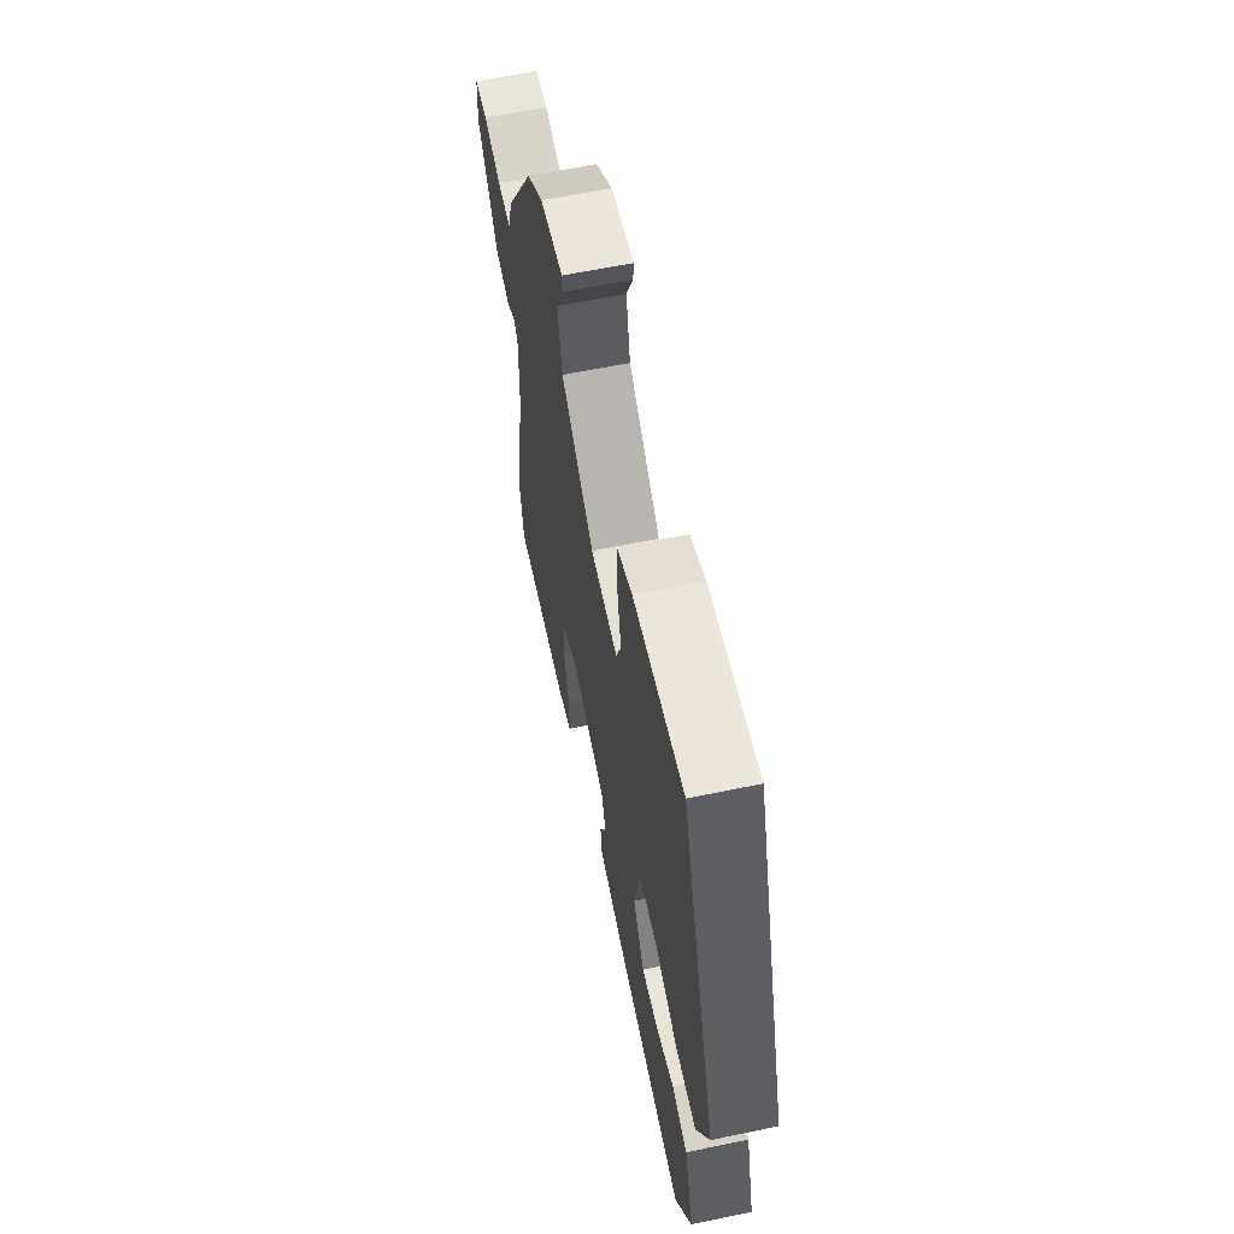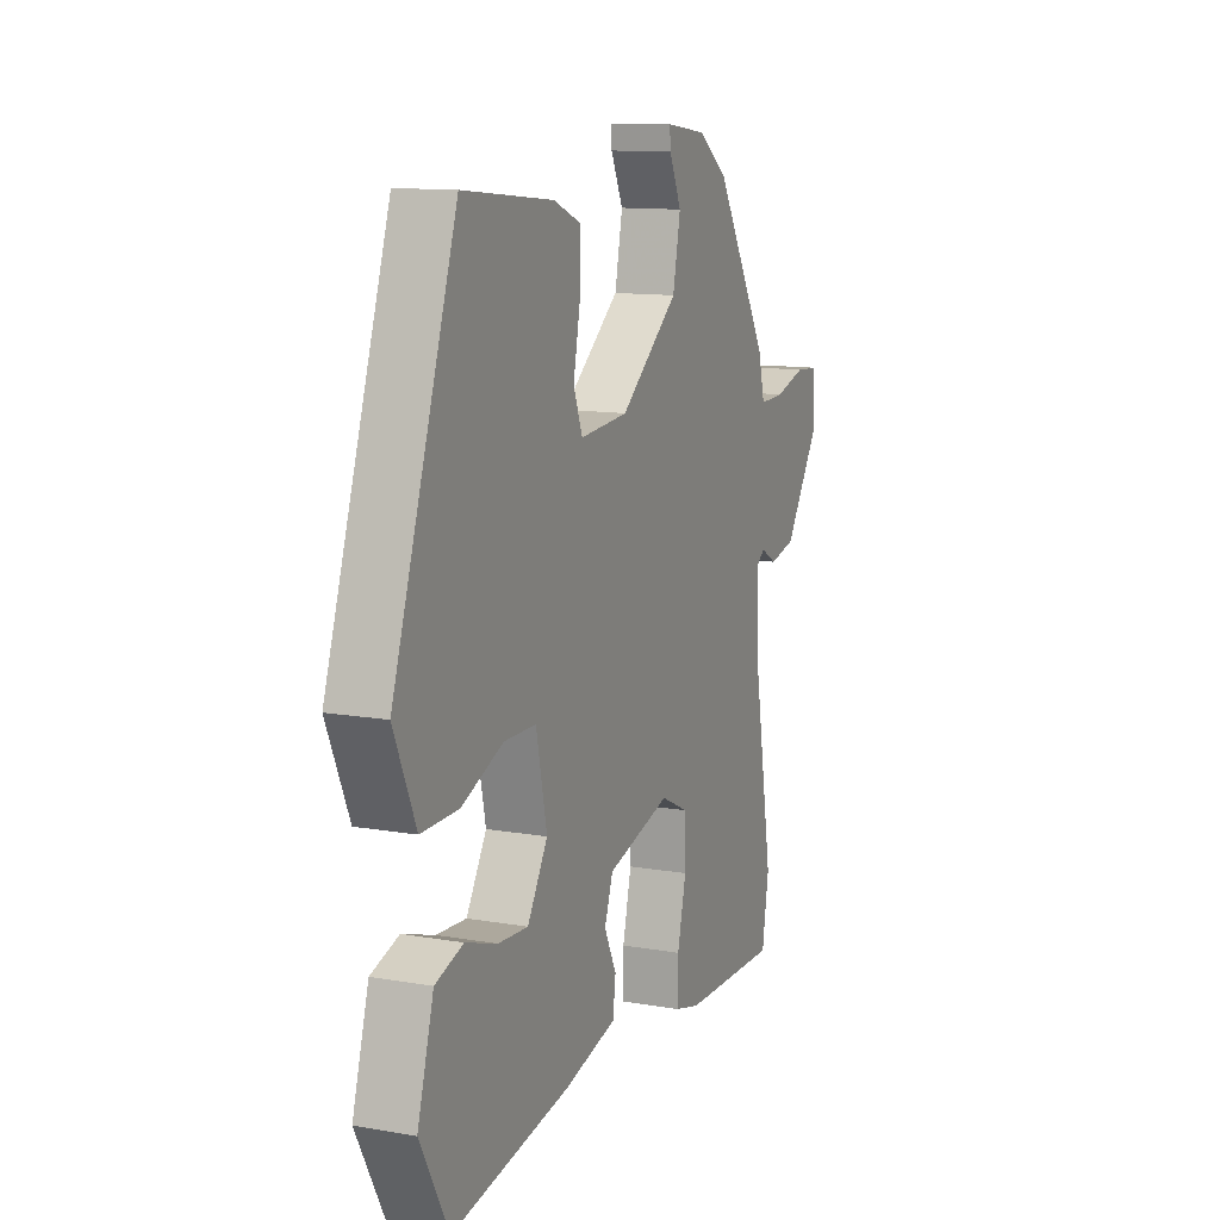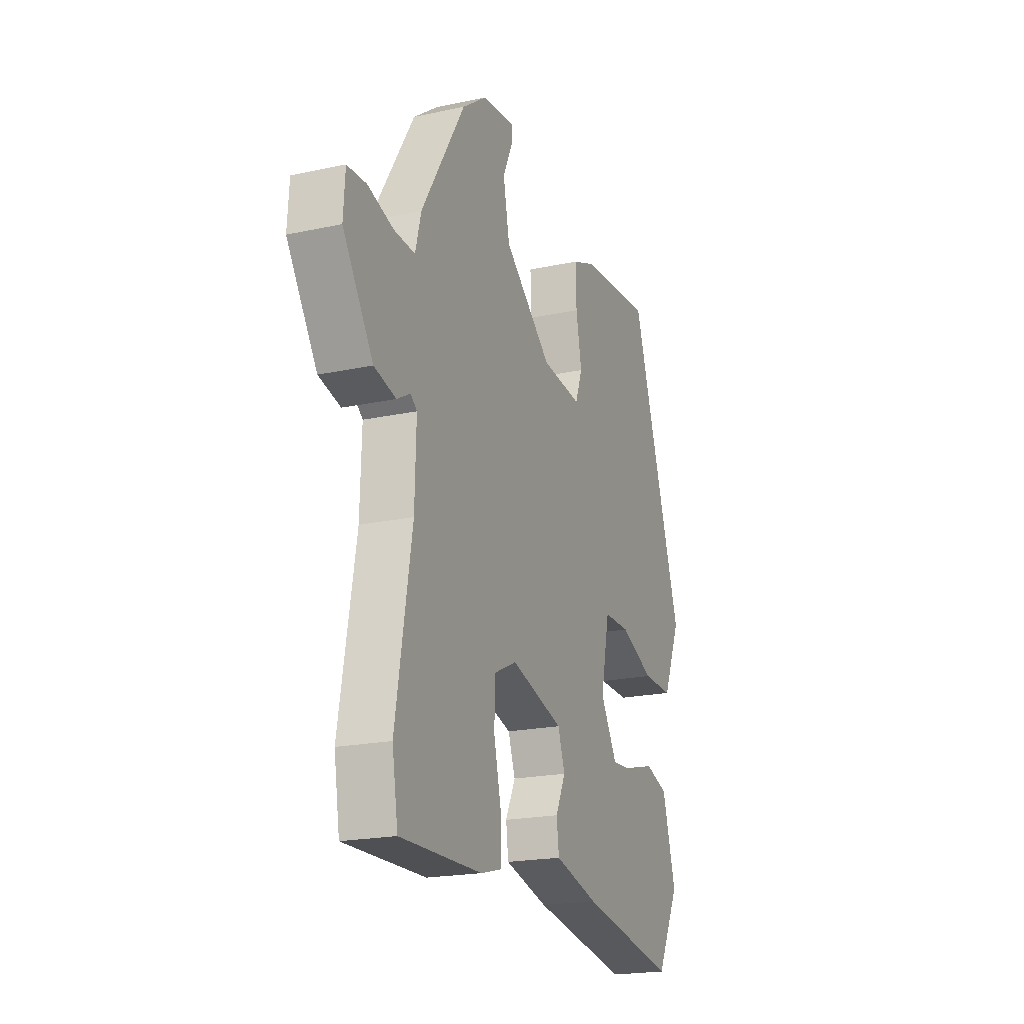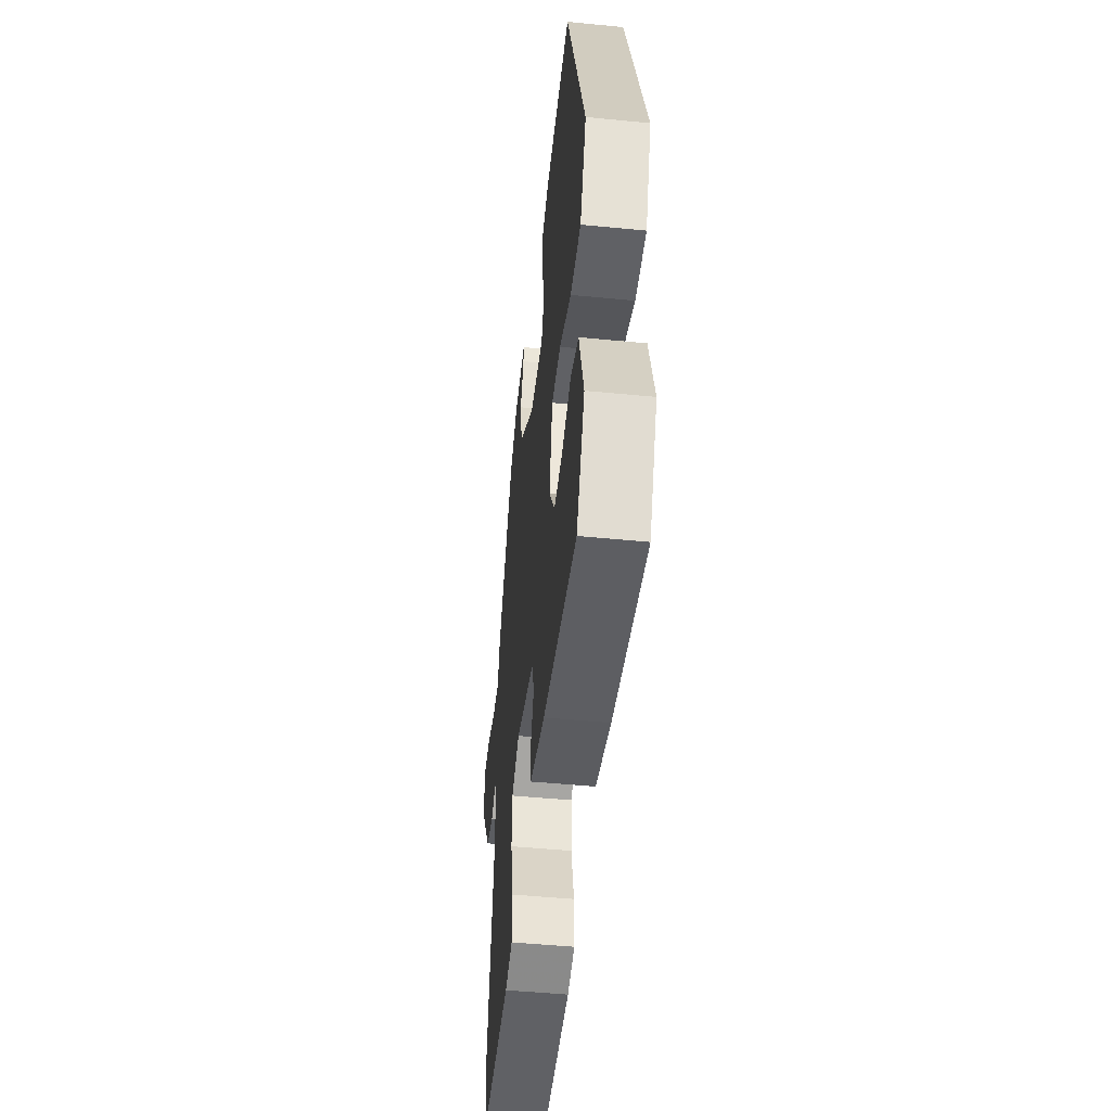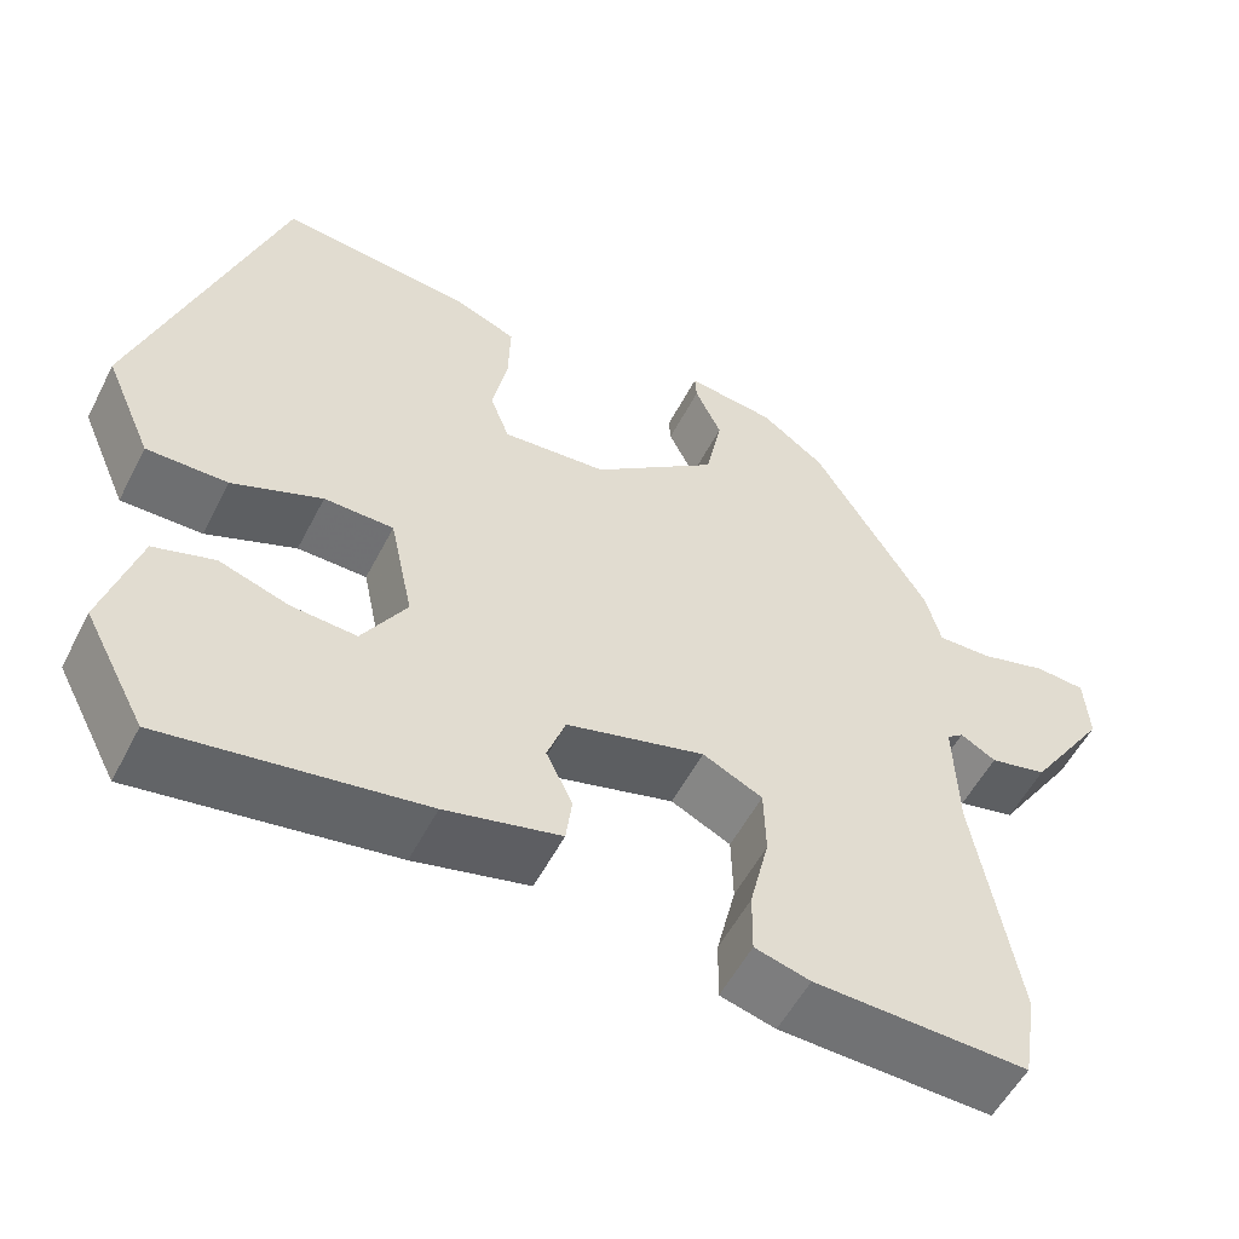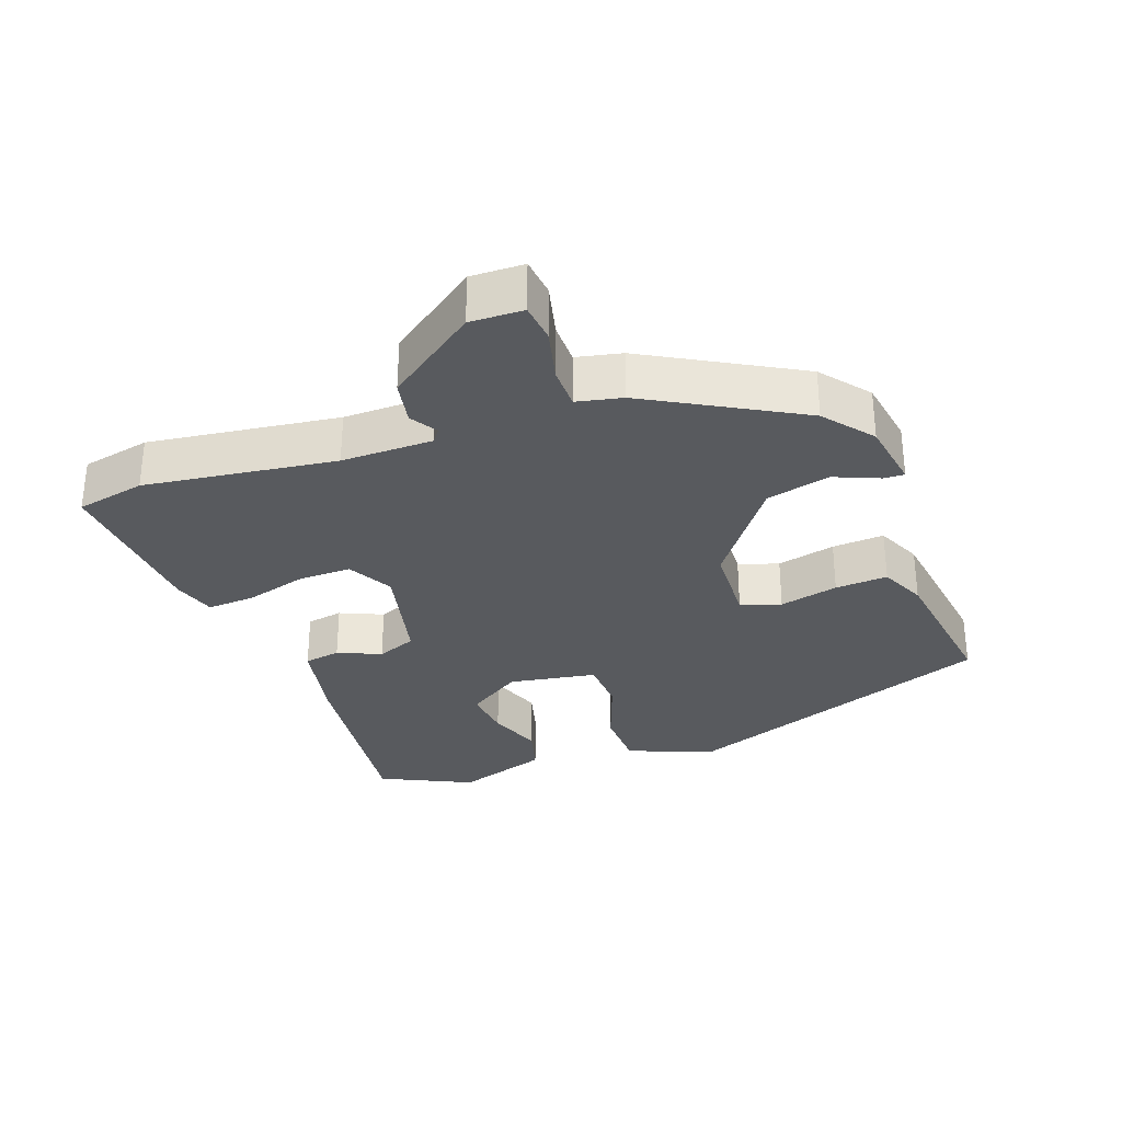
<metadata>
{"format":"obj","ext":"obj","renderer":"f3d","projection":"perspective","resolution":1024,"background":"white","views":[{"elev":61.2,"azim":78.0,"up":"+Z"},{"elev":12.1,"azim":112.4,"up":"+Z"},{"elev":-20.6,"azim":-68.7,"up":"+Z"},{"elev":-48.2,"azim":83.7,"up":"+Z"},{"elev":-54.8,"azim":153.0,"up":"+Z"},{"elev":-31.1,"azim":-67.9,"up":"+Y"}]}
</metadata>
<code>
v -0.329 0.07 0.49
v -0.256 0.07 0.544
v -0.155 0.07 0.557
v -0.157 0.07 0.527
v -0.187 0.07 0.462
v -0.168 0.07 0.368
v -0.025 0.07 0.254
v 0.094 0.07 0.244
v 0.116 0.07 0.302
v 0.099 0.07 0.389
v 0.097 0.07 0.466
v 0.165 0.07 0.494
v 0.387 0.07 0.517
v 0.544 0.07 0.047
v 0.49 0.07 -0.077
v 0.398 0.07 -0.076
v 0.296 0.07 -0.034
v 0.217 0.07 -0.035
v 0.19 0.07 -0.162
v 0.24 0.07 -0.245
v 0.314 0.07 -0.24
v 0.393 0.07 -0.214
v 0.462 0.07 -0.236
v 0.502 0.07 -0.374
v 0.432 0.07 -0.506
v 0.14 0.07 -0.459
v 0.009 0.07 -0.427
v 0.002 0.07 -0.373
v 0.032 0.07 -0.311
v 0.011 0.07 -0.252
v -0.146 0.07 -0.209
v -0.214 0.07 -0.242
v -0.216 0.07 -0.32
v -0.194 0.07 -0.412
v -0.193 0.07 -0.482
v -0.256 0.07 -0.499
v -0.499 0.07 -0.506
v -0.516 0.07 -0.404
v -0.468 0.07 -0.126
v -0.464 0.07 0.008
v -0.483 0.07 0.023
v -0.523 0.07 0
v -0.588 0.07 0.015
v -0.678 0.07 0.15
v -0.673 0.07 0.228
v -0.616 0.07 0.232
v -0.539 0.07 0.21
v -0.477 0.07 0.208
v -0.46 0.07 0.274
v -0.329 0 0.49
v -0.256 0 0.544
v -0.155 0 0.557
v -0.157 0 0.527
v -0.187 0 0.462
v -0.168 0 0.368
v -0.025 0 0.254
v 0.094 0 0.244
v 0.116 0 0.302
v 0.099 0 0.389
v 0.097 0 0.466
v 0.165 0 0.494
v 0.387 0 0.517
v 0.544 0 0.047
v 0.49 0 -0.077
v 0.398 0 -0.076
v 0.296 0 -0.034
v 0.217 0 -0.035
v 0.19 0 -0.162
v 0.24 0 -0.245
v 0.314 0 -0.24
v 0.393 0 -0.214
v 0.462 0 -0.236
v 0.502 0 -0.374
v 0.432 0 -0.506
v 0.14 0 -0.459
v 0.009 0 -0.427
v 0.002 0 -0.373
v 0.032 0 -0.311
v 0.011 0 -0.252
v -0.146 0 -0.209
v -0.214 0 -0.242
v -0.216 0 -0.32
v -0.194 0 -0.412
v -0.193 0 -0.482
v -0.256 0 -0.499
v -0.499 0 -0.506
v -0.516 0 -0.404
v -0.468 0 -0.126
v -0.464 0 0.008
v -0.483 0 0.023
v -0.523 0 0
v -0.588 0 0.015
v -0.678 0 0.15
v -0.673 0 0.228
v -0.616 0 0.232
v -0.539 0 0.21
v -0.477 0 0.208
v -0.46 0 0.274
f 3 4 5
f 2 3 5
f 1 2 5
f 49 1 5
f 48 49 5
f 45 46 47
f 44 45 47
f 43 44 47
f 42 43 47
f 41 42 47
f 40 41 47 48
f 37 38 39
f 36 37 39
f 35 36 39
f 34 35 39
f 33 34 39
f 32 33 39 40
f 48 5 6
f 40 48 6
f 32 40 6
f 31 32 6
f 27 28 29
f 26 27 29
f 25 26 29
f 24 25 29
f 23 24 29
f 21 22 23
f 20 21 23 29
f 19 20 29 30
f 15 16 17
f 14 15 17
f 13 14 17
f 12 13 17
f 11 12 17
f 10 11 17
f 9 10 17
f 8 9 17 18
f 19 30 31
f 18 19 31
f 8 18 31
f 7 8 31
f 6 7 31
f 54 53 52
f 54 52 51
f 54 51 50
f 54 50 98
f 54 98 97
f 96 95 94
f 96 94 93
f 96 93 92
f 96 92 91
f 96 91 90
f 97 96 90 89
f 88 87 86
f 88 86 85
f 88 85 84
f 88 84 83
f 88 83 82
f 89 88 82 81
f 55 54 97
f 55 97 89
f 55 89 81
f 55 81 80
f 78 77 76
f 78 76 75
f 78 75 74
f 78 74 73
f 78 73 72
f 72 71 70
f 78 72 70 69
f 79 78 69 68
f 66 65 64
f 66 64 63
f 66 63 62
f 66 62 61
f 66 61 60
f 66 60 59
f 66 59 58
f 67 66 58 57
f 80 79 68
f 80 68 67
f 80 67 57
f 80 57 56
f 80 56 55
f 1 50 51 2
f 2 51 52 3
f 3 52 53 4
f 4 53 54 5
f 5 54 55 6
f 6 55 56 7
f 7 56 57 8
f 8 57 58 9
f 9 58 59 10
f 10 59 60 11
f 11 60 61 12
f 12 61 62 13
f 13 62 63 14
f 14 63 64 15
f 15 64 65 16
f 16 65 66 17
f 17 66 67 18
f 18 67 68 19
f 19 68 69 20
f 20 69 70 21
f 21 70 71 22
f 22 71 72 23
f 23 72 73 24
f 24 73 74 25
f 25 74 75 26
f 26 75 76 27
f 27 76 77 28
f 28 77 78 29
f 29 78 79 30
f 30 79 80 31
f 31 80 81 32
f 32 81 82 33
f 33 82 83 34
f 34 83 84 35
f 35 84 85 36
f 36 85 86 37
f 37 86 87 38
f 38 87 88 39
f 39 88 89 40
f 40 89 90 41
f 41 90 91 42
f 42 91 92 43
f 43 92 93 44
f 44 93 94 45
f 45 94 95 46
f 46 95 96 47
f 47 96 97 48
f 48 97 98 49
f 49 98 50 1

</code>
